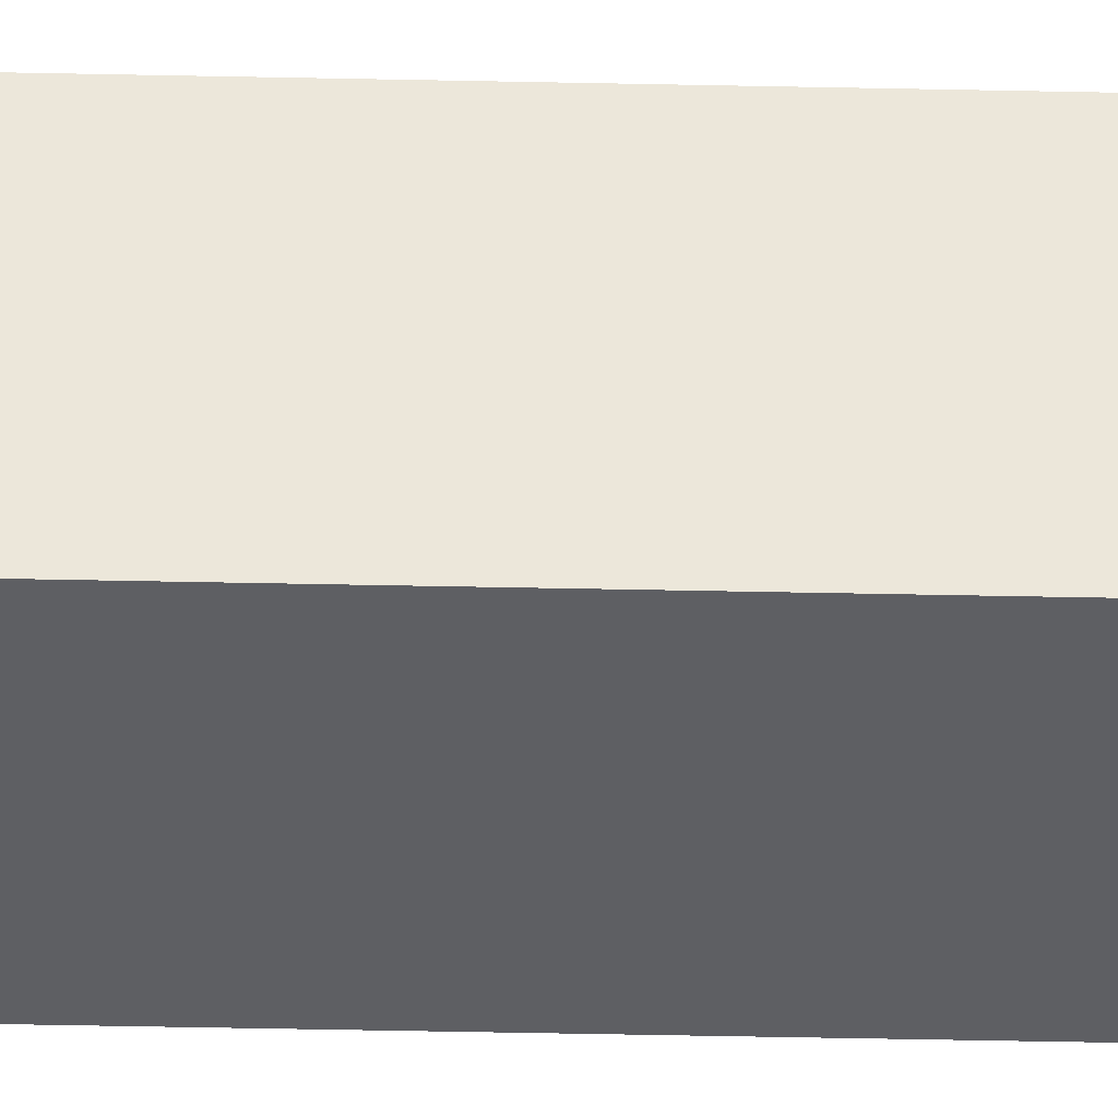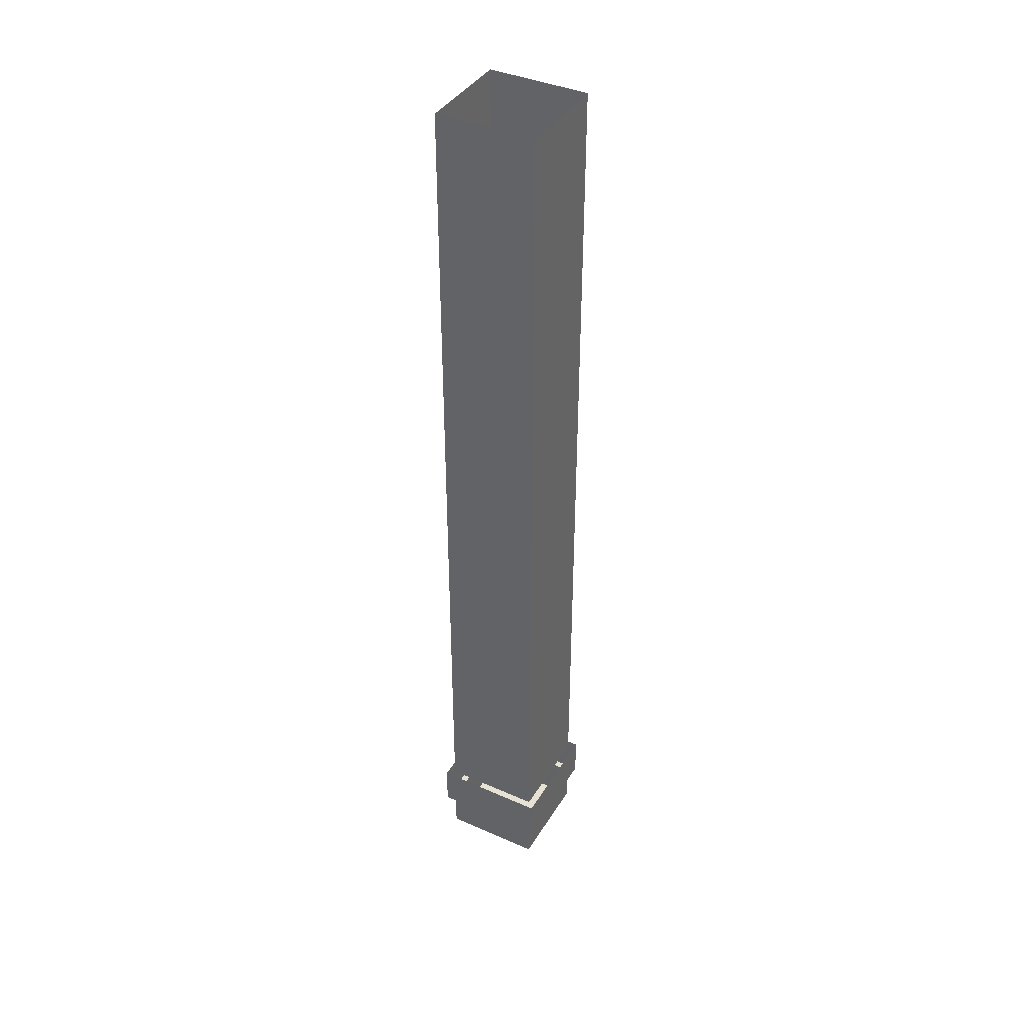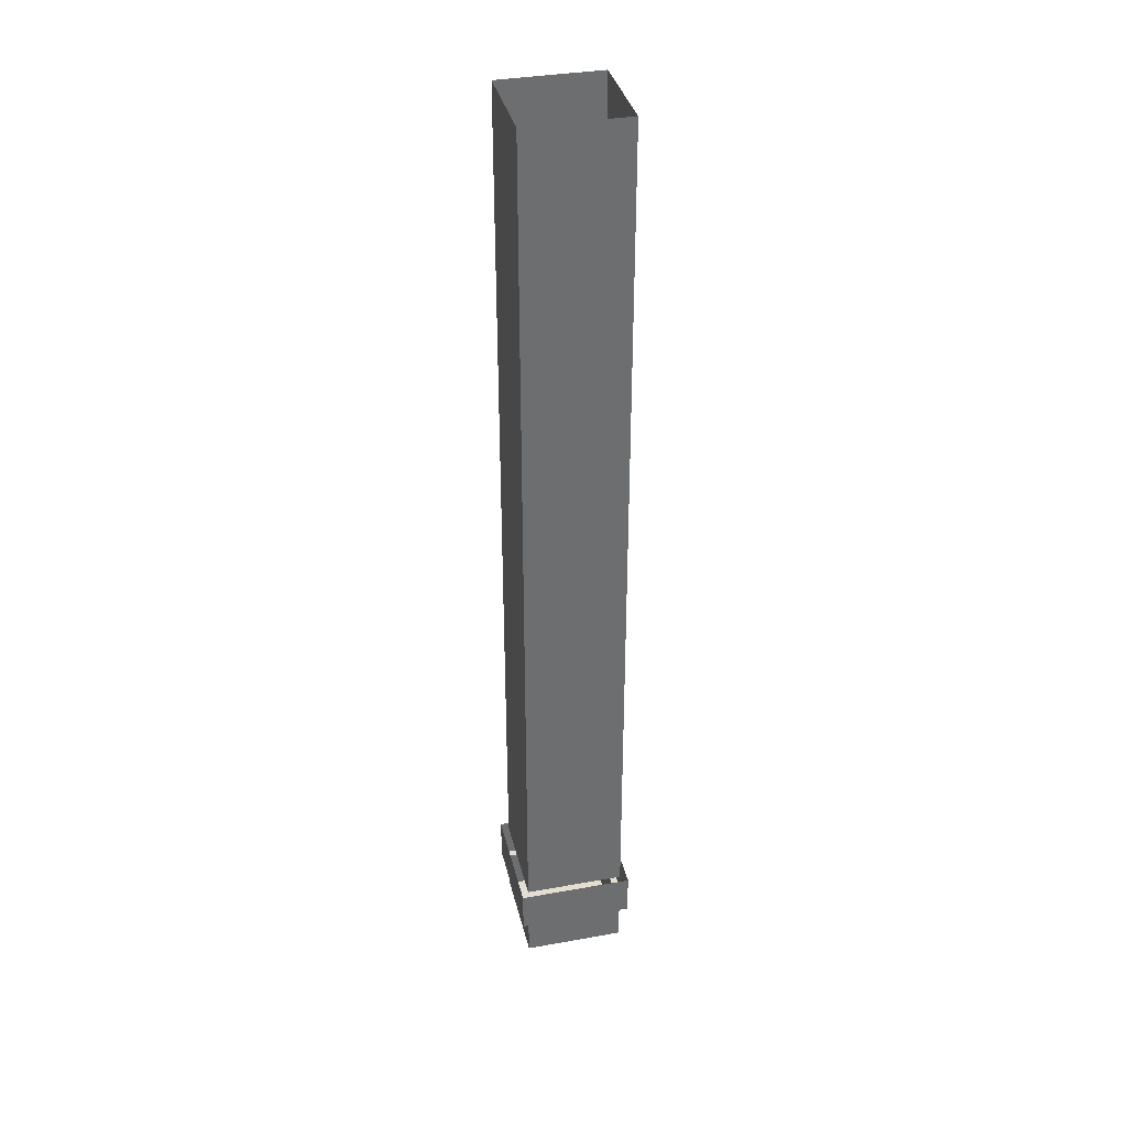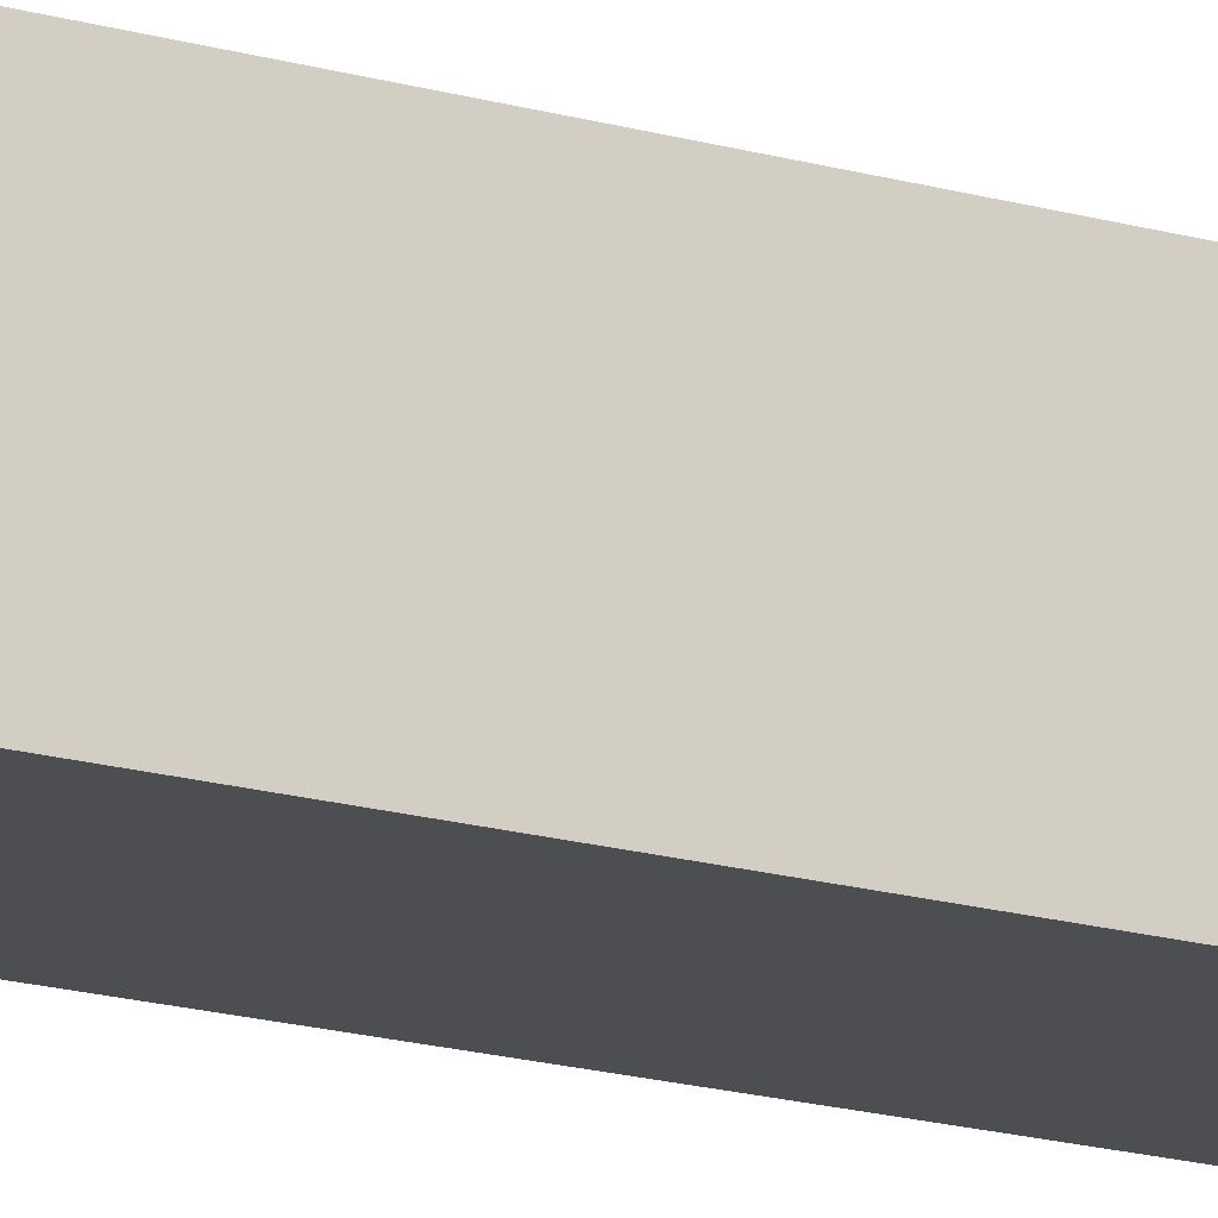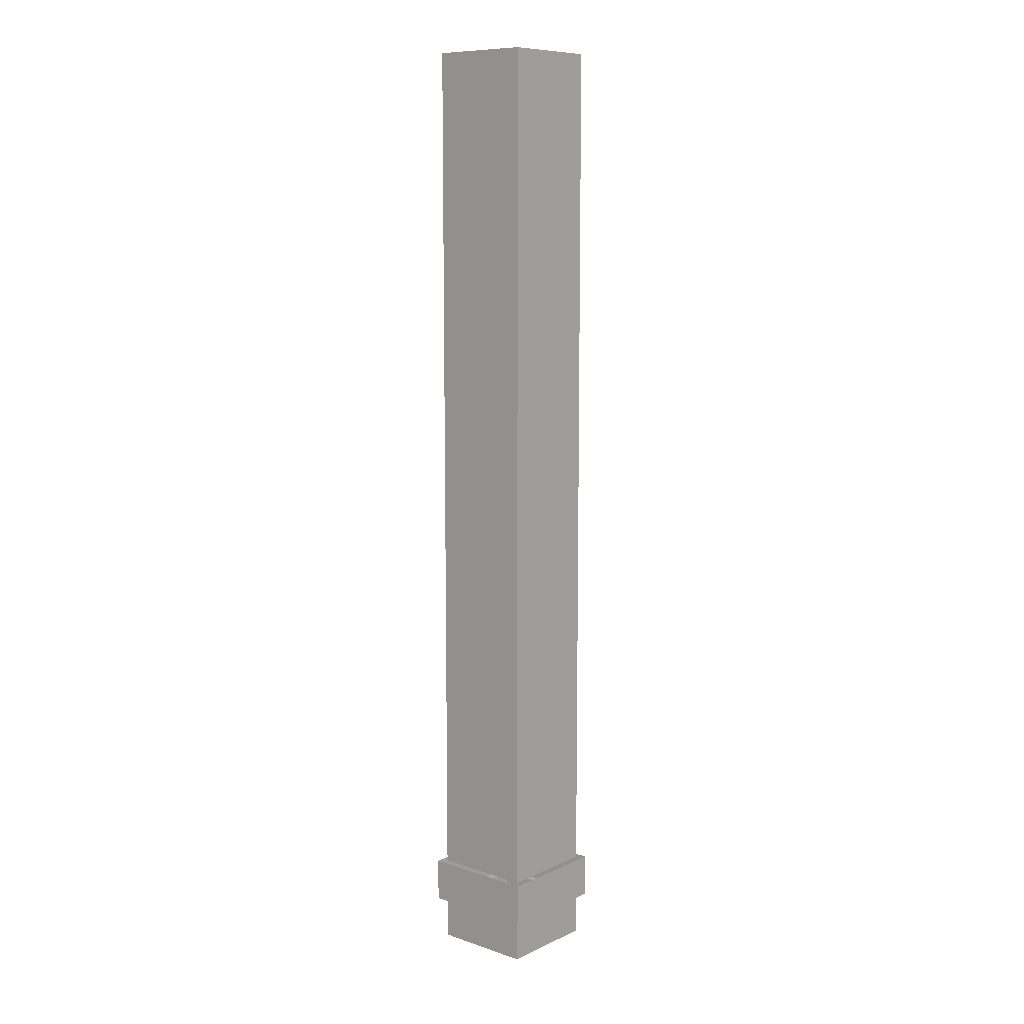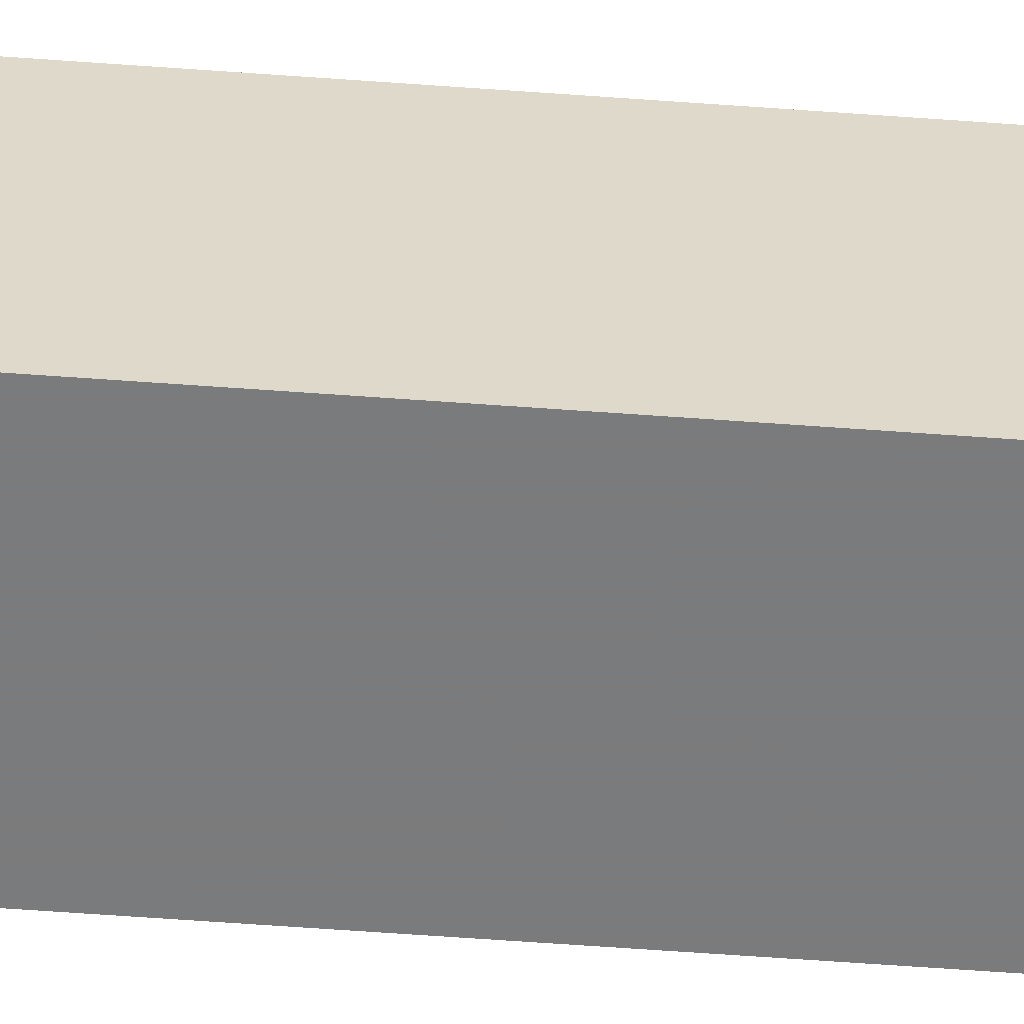
<metadata>
{"format":"obj","ext":"obj","renderer":"f3d","projection":"perspective","resolution":1024,"background":"white","views":[{"elev":-41.6,"azim":-91.5,"up":"+Z"},{"elev":39.8,"azim":118.6,"up":"+Y"},{"elev":36.1,"azim":-103.2,"up":"+Y"},{"elev":-16.6,"azim":58.8,"up":"+Z"},{"elev":9.7,"azim":40.5,"up":"+Y"},{"elev":-58.4,"azim":-94.4,"up":"+Z"}]}
</metadata>
<code>
v -0.3828 -0.9375 0.3828
v -0.4922 -0.9375 0.3828
v -0.4922 0 0.3828
v -0.3828 0 0.3828
v -0.3828 -0.9375 0.4922
v -0.3828 0 0.4922
v -0.4922 -0.9375 0.4922
v -0.4922 0 0.4922
v -0.4922 -0.9844 0.3828
v -0.3828 -0.9844 0.3828
v -0.3828 -1.031 0.3828
v -0.4922 -1.031 0.3828
v -0.4922 -0.9844 0.4922
v -0.5 -0.9844 0.5
v -0.5 -0.9844 0.375
v -0.375 -0.9844 0.375
v -0.3828 -0.9844 0.4922
v -0.3828 -1.031 0.4922
v -0.4922 -1.031 0.4922
v -0.375 -0.9844 0.5
v -0.375 -0.9375 0.5
v -0.5 -0.9375 0.5
v -0.5 -0.9375 0.375
v -0.375 -0.9375 0.375
f 1 2 3
f 1 3 4
f 7 8 2
f 2 8 3
f 9 10 11
f 9 11 12
f 9 12 13
f 12 19 13
f 1 4 5
f 5 4 6
f 5 6 7
f 7 6 8
f 10 17 18
f 10 18 11
f 13 19 17
f 17 19 18
f 9 13 14
f 9 14 15
f 9 15 10
f 10 15 16
f 10 16 17
f 13 17 20
f 13 20 14
f 16 20 17
f 11 18 12
f 12 18 19
f 14 20 21
f 14 21 22
f 14 22 15
f 15 22 23
f 15 23 16
f 16 23 24
f 16 24 20
f 24 21 20

</code>
